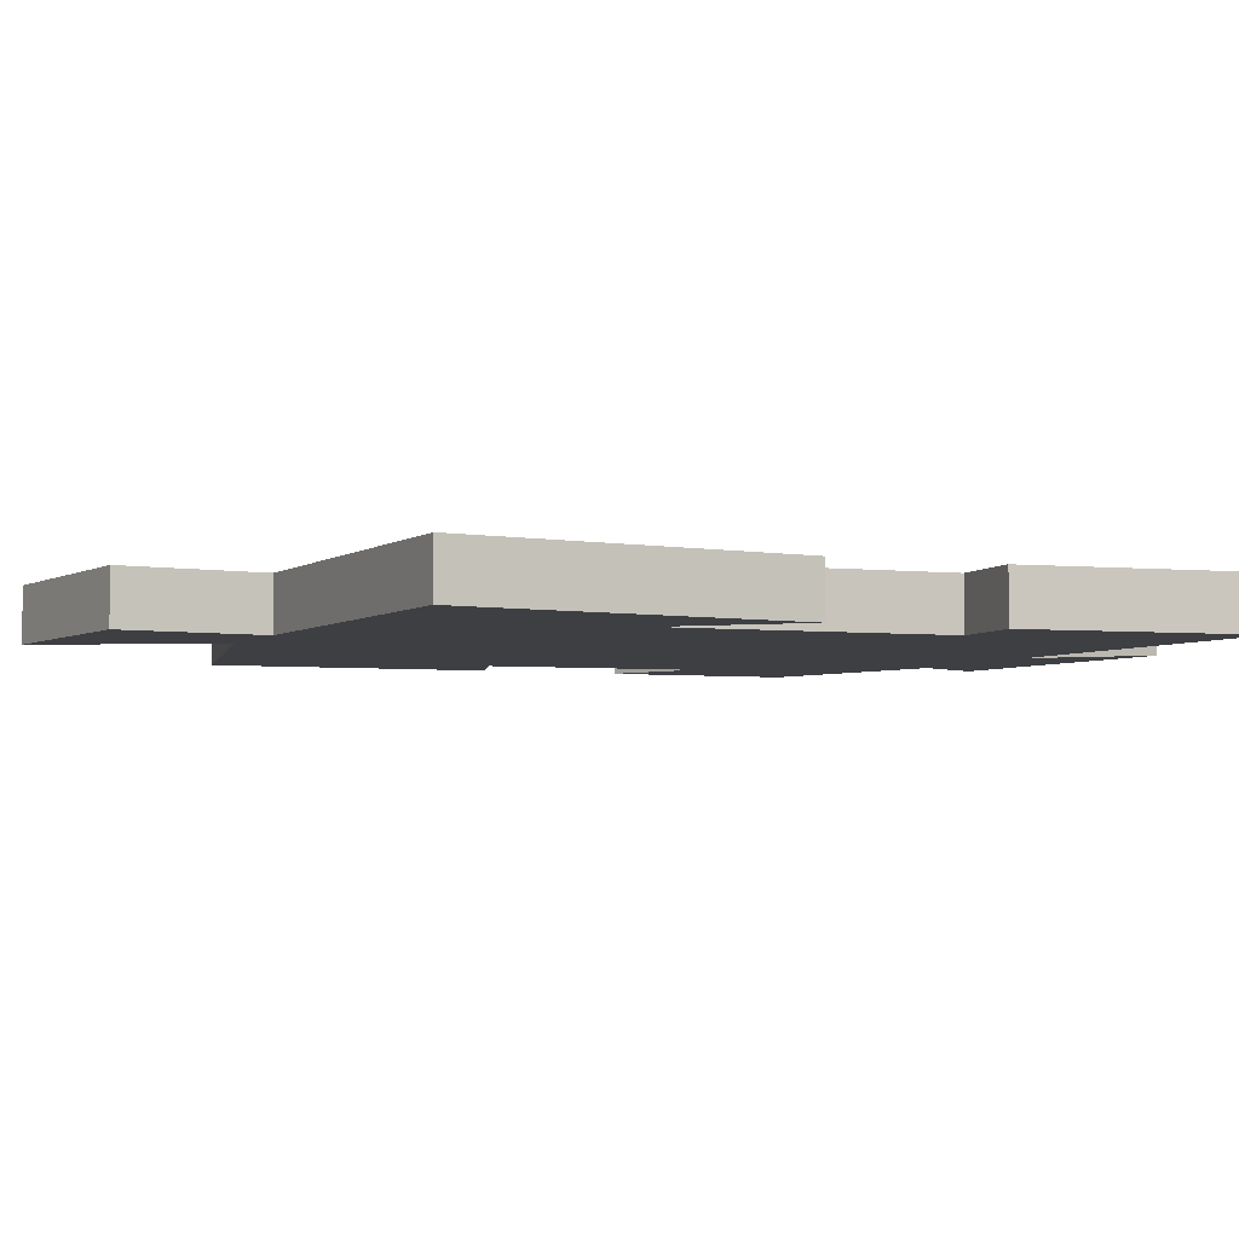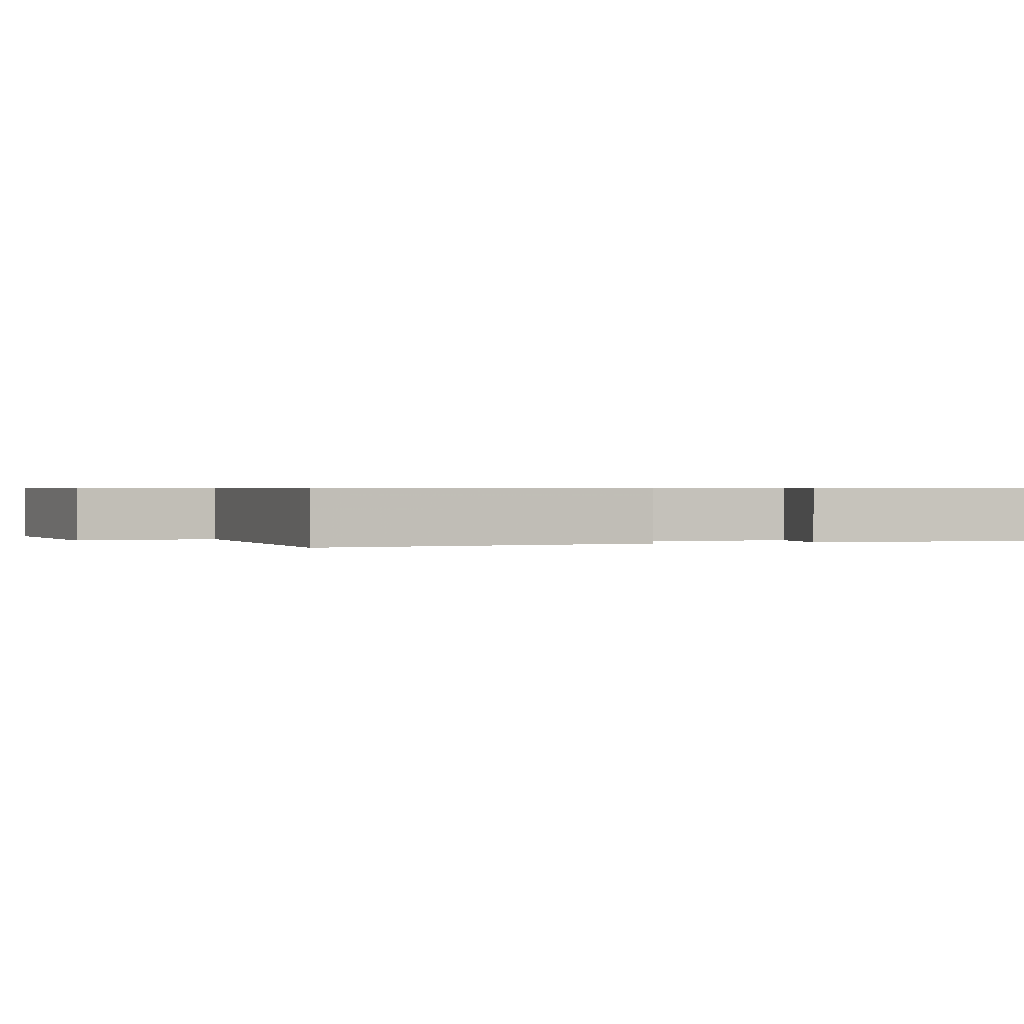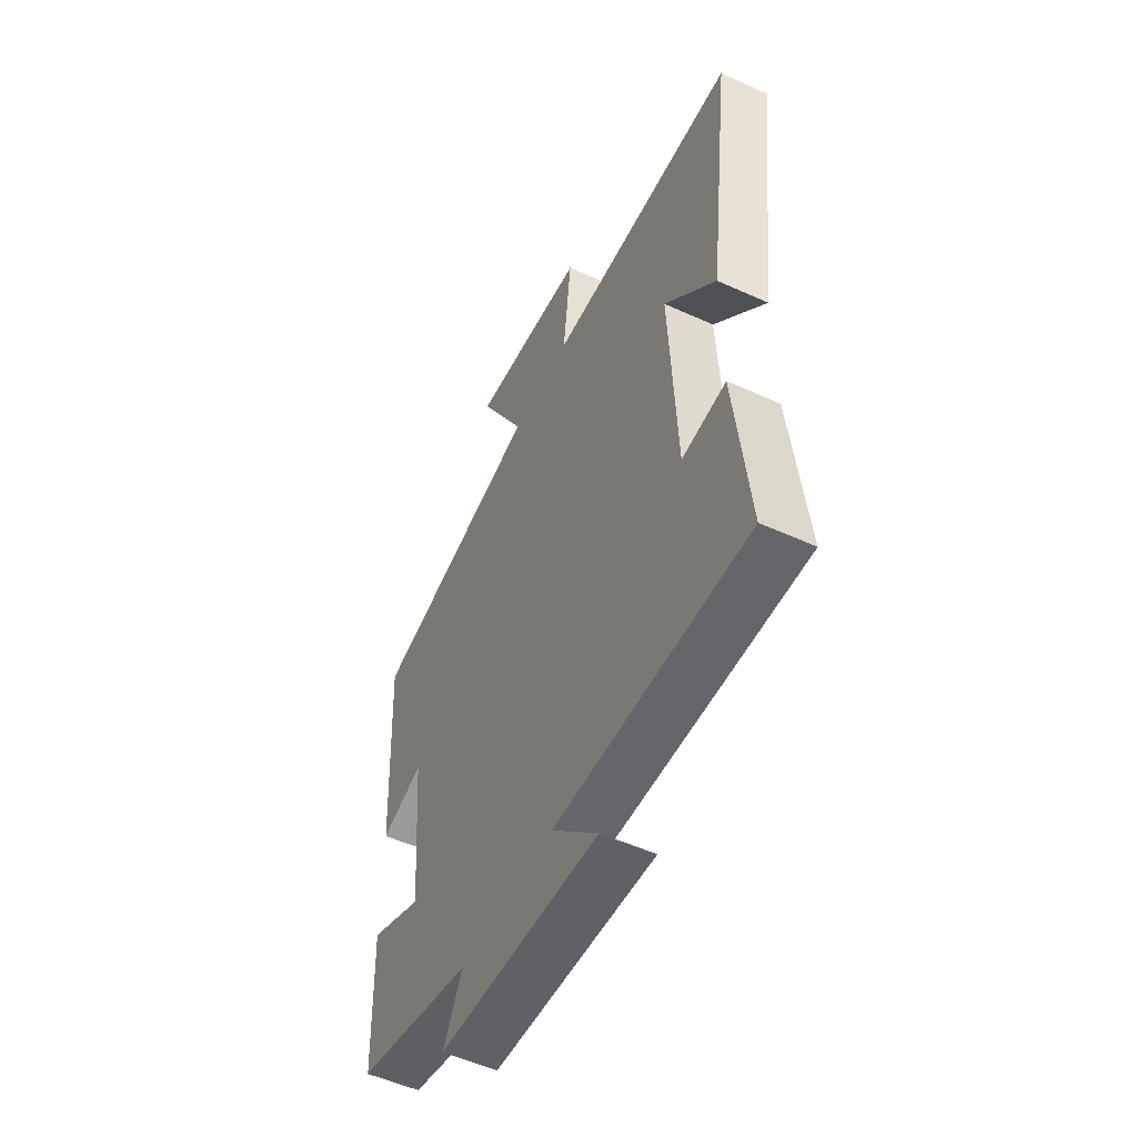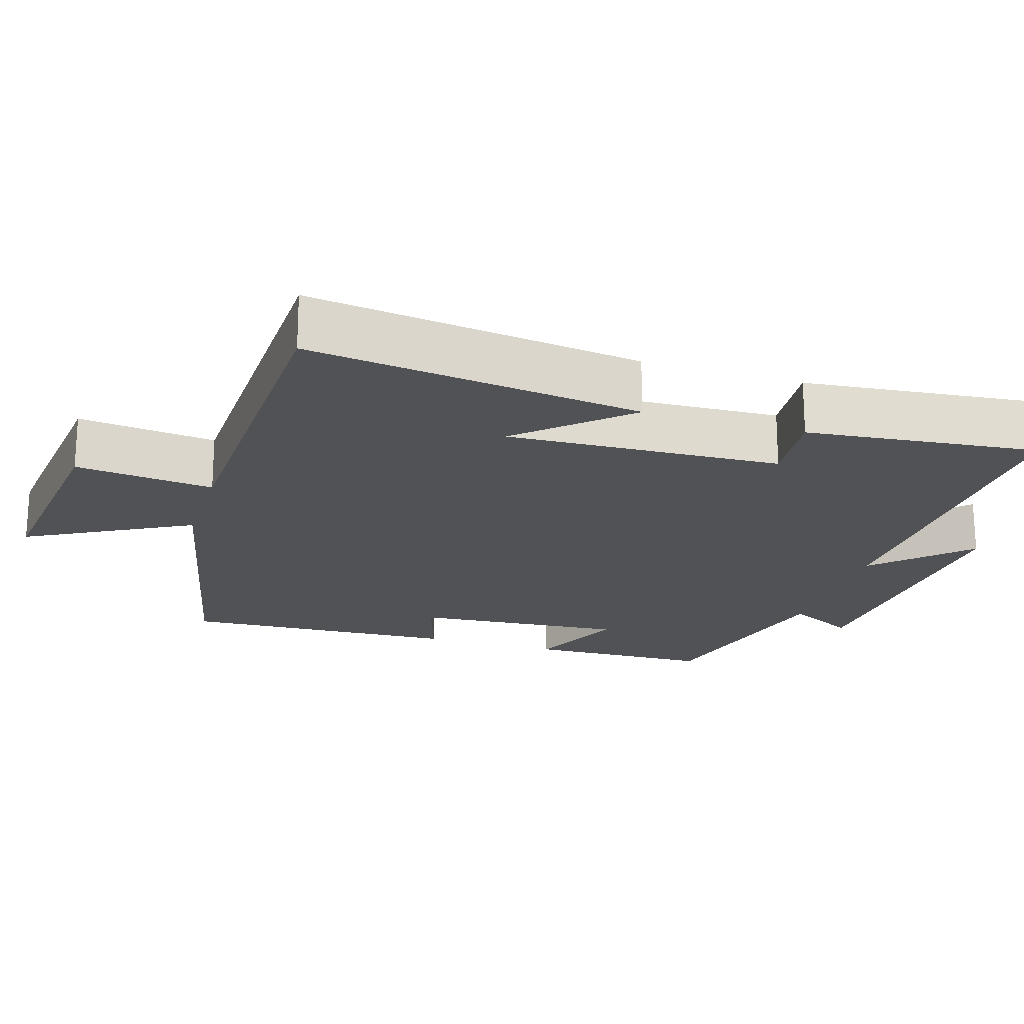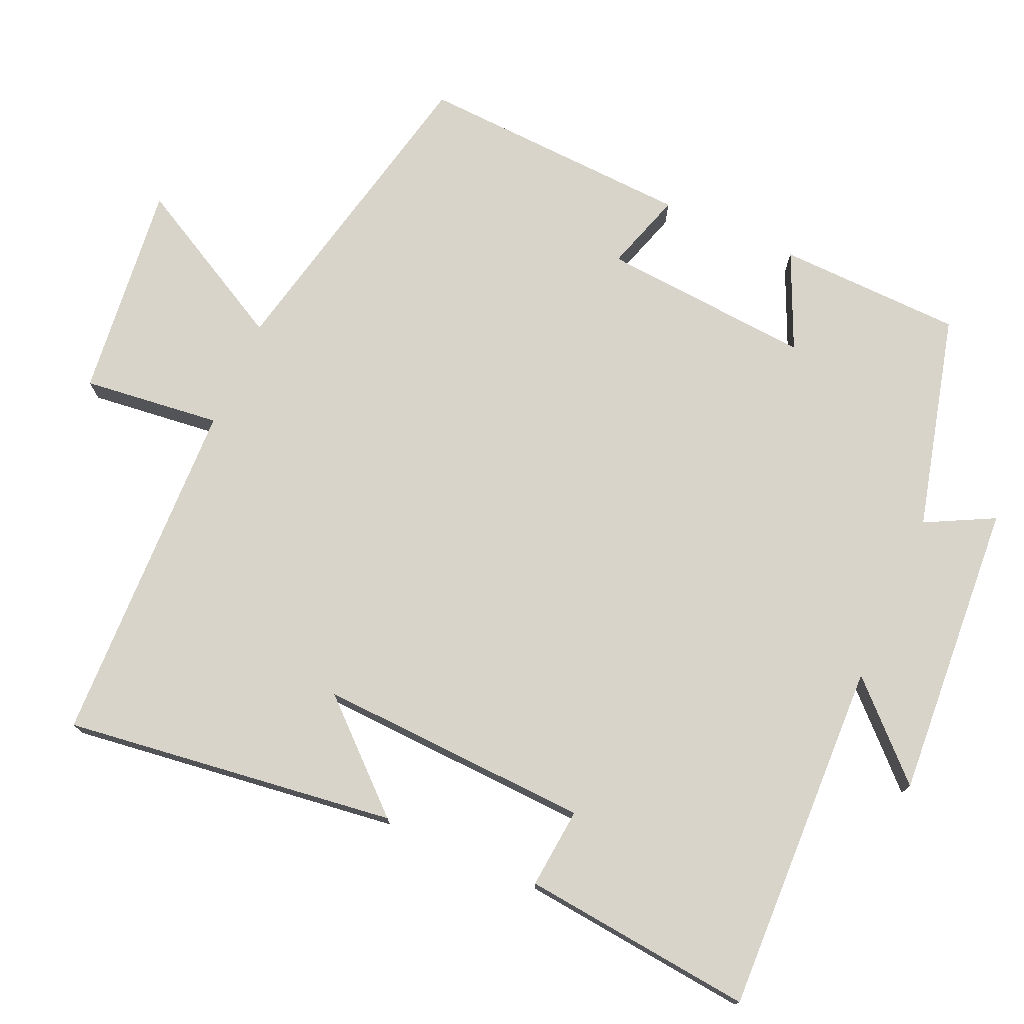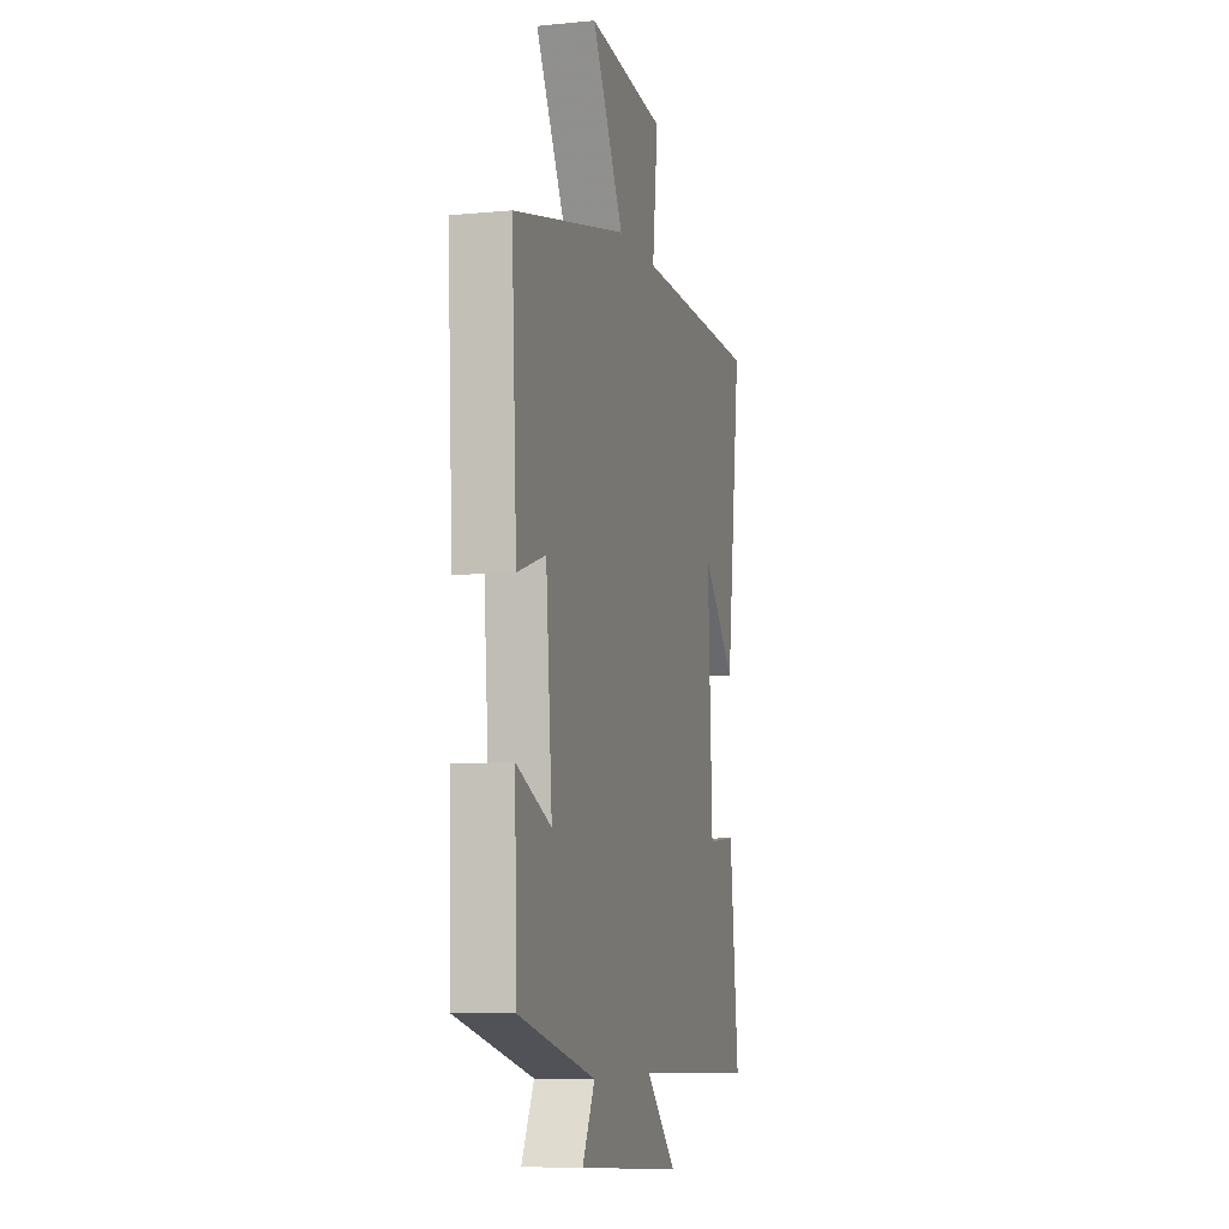
<metadata>
{"format":"obj","ext":"obj","renderer":"f3d","projection":"perspective","resolution":1024,"background":"white","views":[{"elev":-4.2,"azim":66.0,"up":"+Y"},{"elev":0.6,"azim":71.0,"up":"+Y"},{"elev":-53.3,"azim":64.1,"up":"+Z"},{"elev":-20.6,"azim":72.6,"up":"+Y"},{"elev":75.3,"azim":113.7,"up":"+Y"},{"elev":-7.9,"azim":-74.9,"up":"+Z"}]}
</metadata>
<code>
v 0.535 0.07 -0.514
v 0.048 0.07 -0.5
v 0.166 0.07 -0.62
v -0.244 0.07 -0.594
v -0.196 0.07 -0.5
v -0.492 0.07 -0.426
v -0.5 0.07 -0.172
v -0.367 0.07 -0.231
v -0.391 0.07 0.059
v -0.5 0.07 0.024
v -0.52 0.07 0.403
v -0.08 0.07 0.5
v -0.201 0.07 0.722
v 0.097 0.07 0.69
v 0.076 0.07 0.5
v 0.558 0.07 0.487
v 0.5 0.07 0.029
v 0.371 0.07 0.17
v 0.389 0.07 -0.206
v 0.5 0.07 -0.195
v 0.535 0 -0.514
v 0.048 0 -0.5
v 0.166 0 -0.62
v -0.244 0 -0.594
v -0.196 0 -0.5
v -0.492 0 -0.426
v -0.5 0 -0.172
v -0.367 0 -0.231
v -0.391 0 0.059
v -0.5 0 0.024
v -0.52 0 0.403
v -0.08 0 0.5
v -0.201 0 0.722
v 0.097 0 0.69
v 0.076 0 0.5
v 0.558 0 0.487
v 0.5 0 0.029
v 0.371 0 0.17
v 0.389 0 -0.206
v 0.5 0 -0.195
f 19 20 1 2
f 18 19 2
f 15 16 17 18
f 15 18 2
f 12 13 14 15
f 12 15 2
f 9 10 11 12
f 8 9 12 2
f 5 6 7 8
f 5 8 2 3
f 3 4 5
f 22 21 40 39
f 22 39 38
f 38 37 36 35
f 22 38 35
f 35 34 33 32
f 22 35 32
f 32 31 30 29
f 22 32 29 28
f 28 27 26 25
f 23 22 28 25
f 25 24 23
f 1 21 22 2
f 2 22 23 3
f 3 23 24 4
f 4 24 25 5
f 5 25 26 6
f 6 26 27 7
f 7 27 28 8
f 8 28 29 9
f 9 29 30 10
f 10 30 31 11
f 11 31 32 12
f 12 32 33 13
f 13 33 34 14
f 14 34 35 15
f 15 35 36 16
f 16 36 37 17
f 17 37 38 18
f 18 38 39 19
f 19 39 40 20
f 20 40 21 1

</code>
